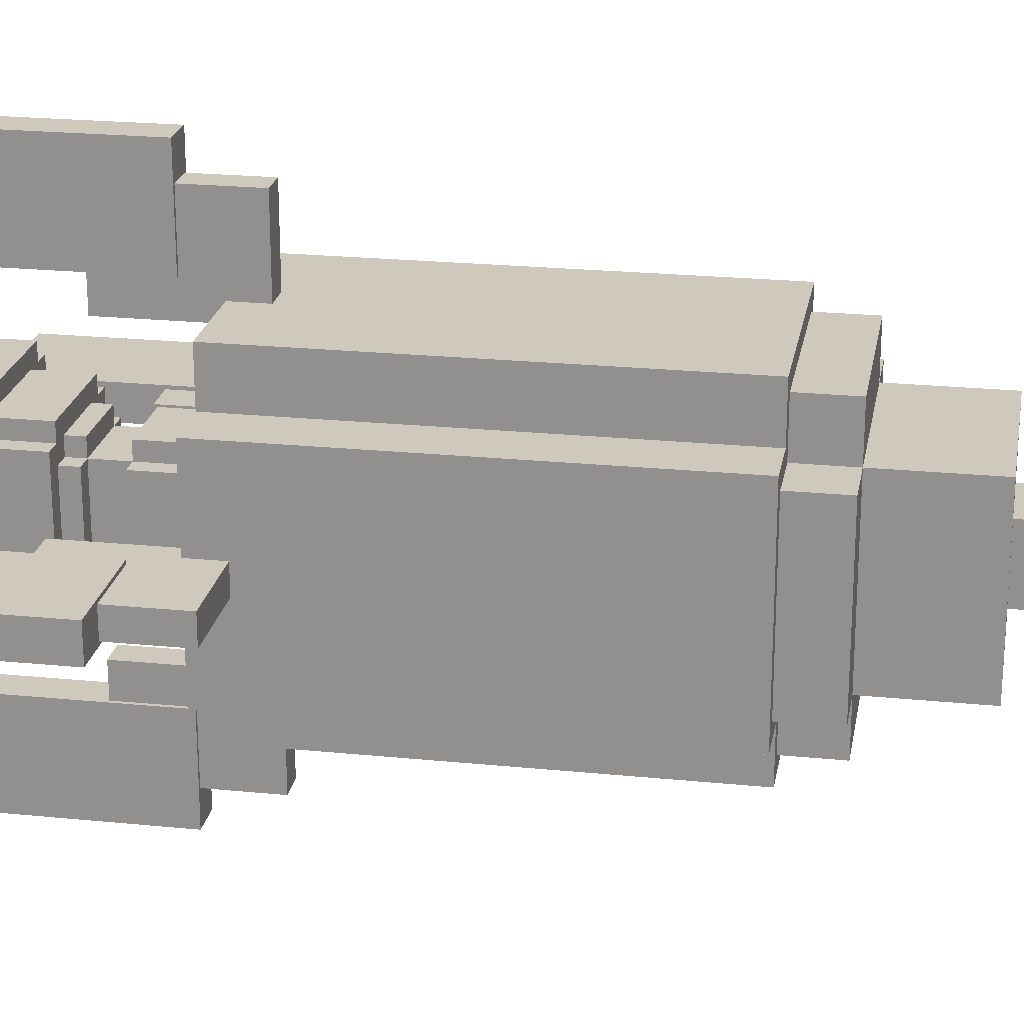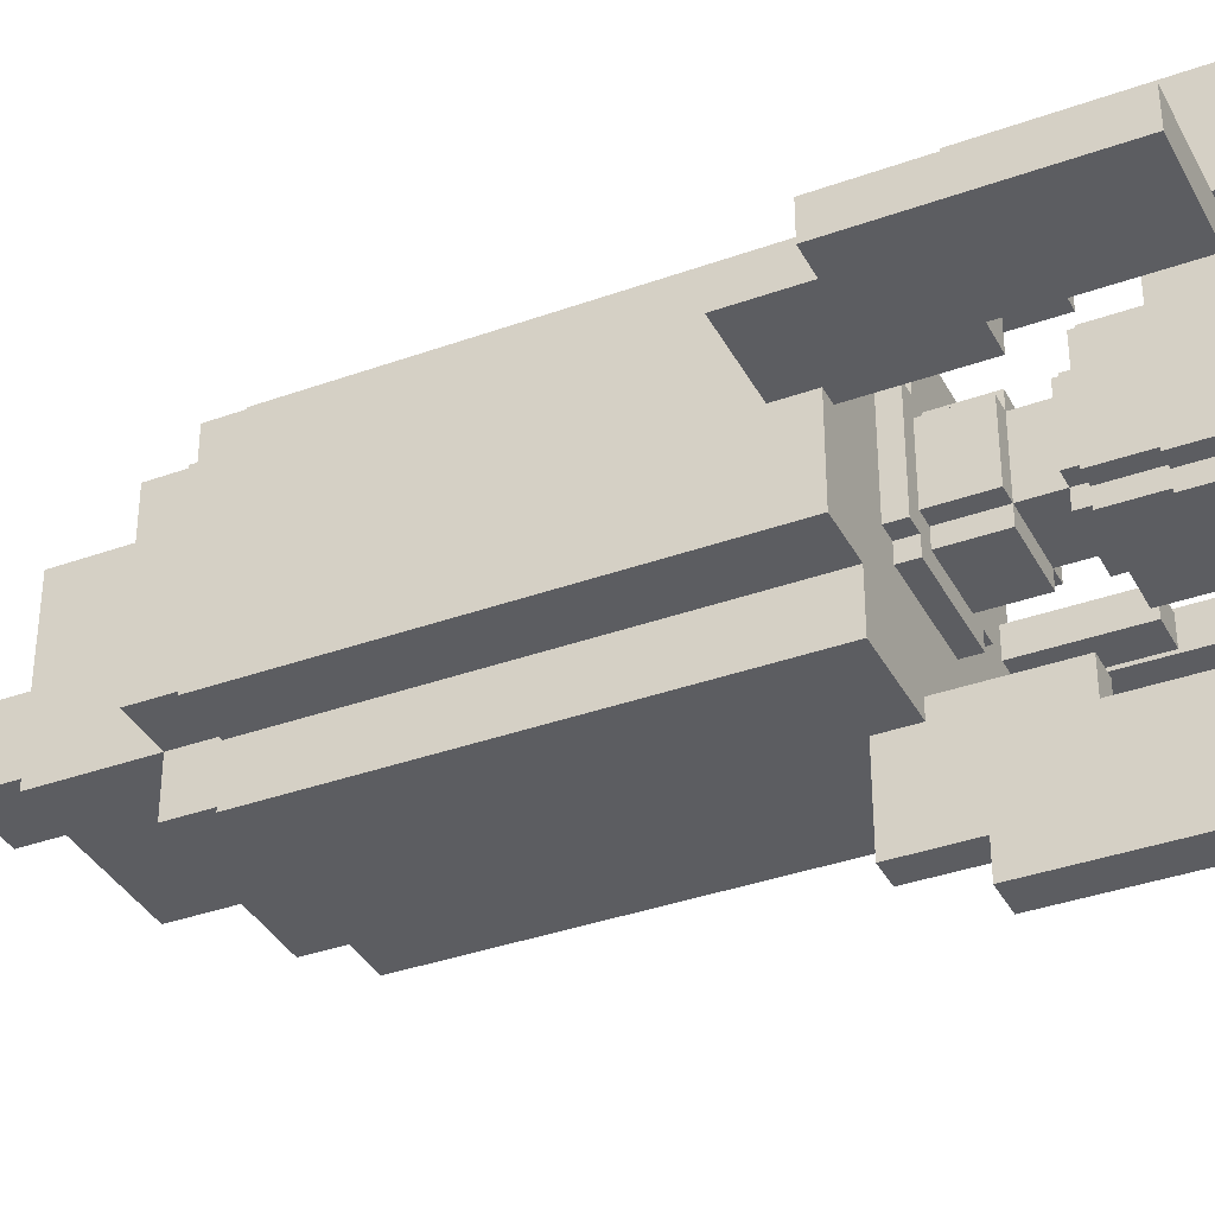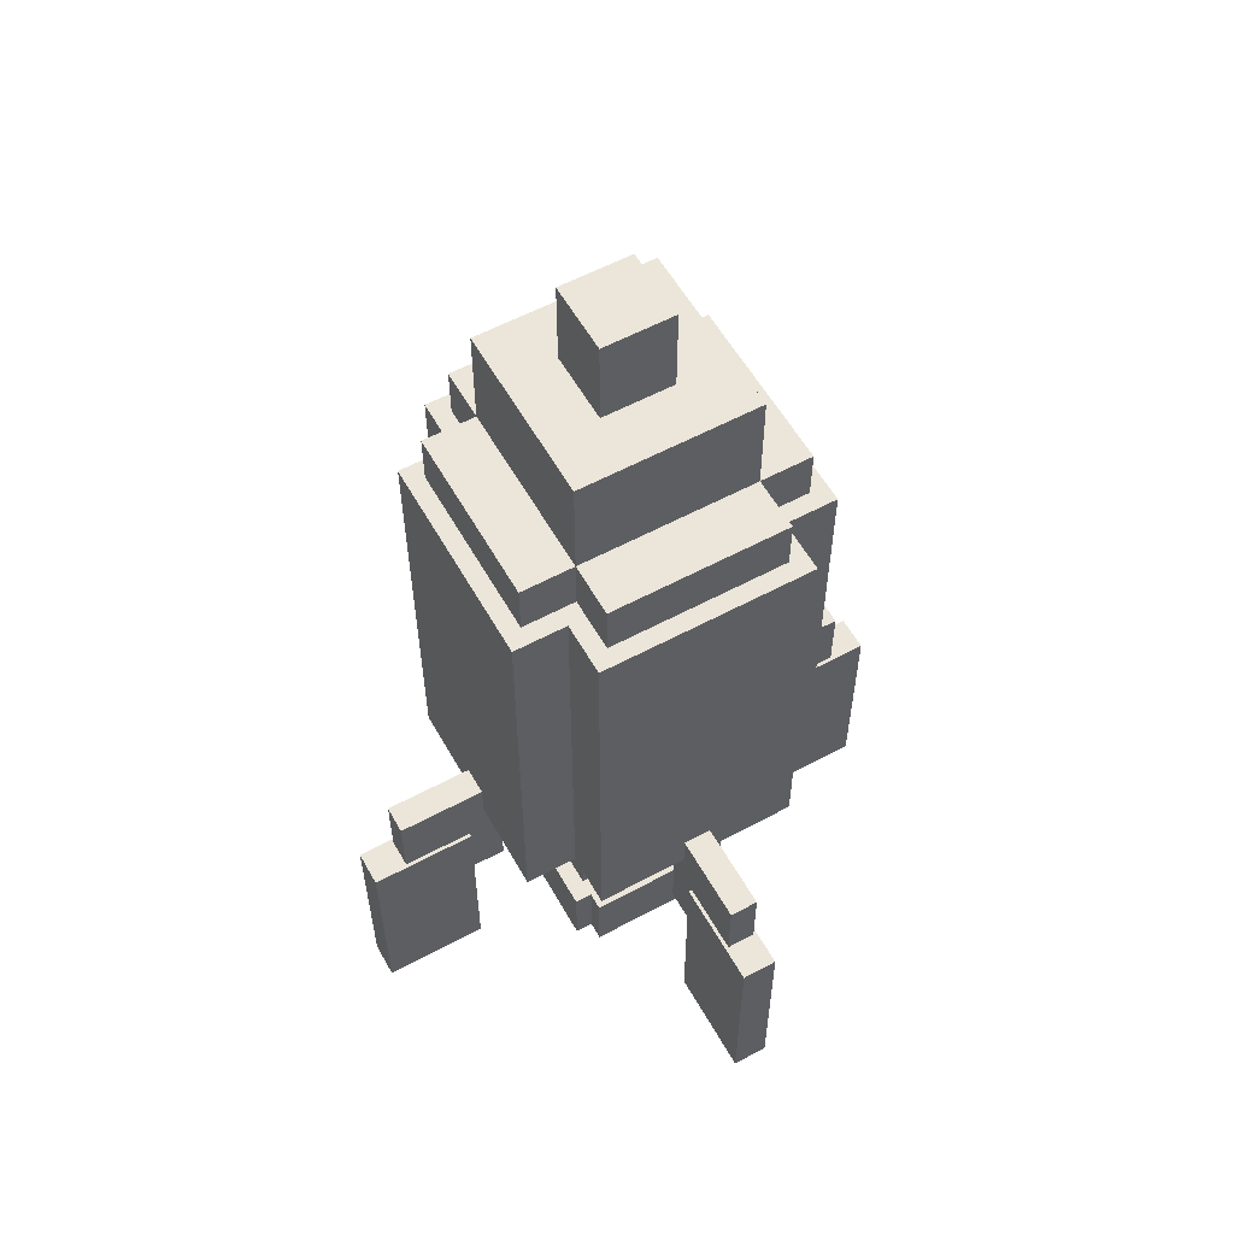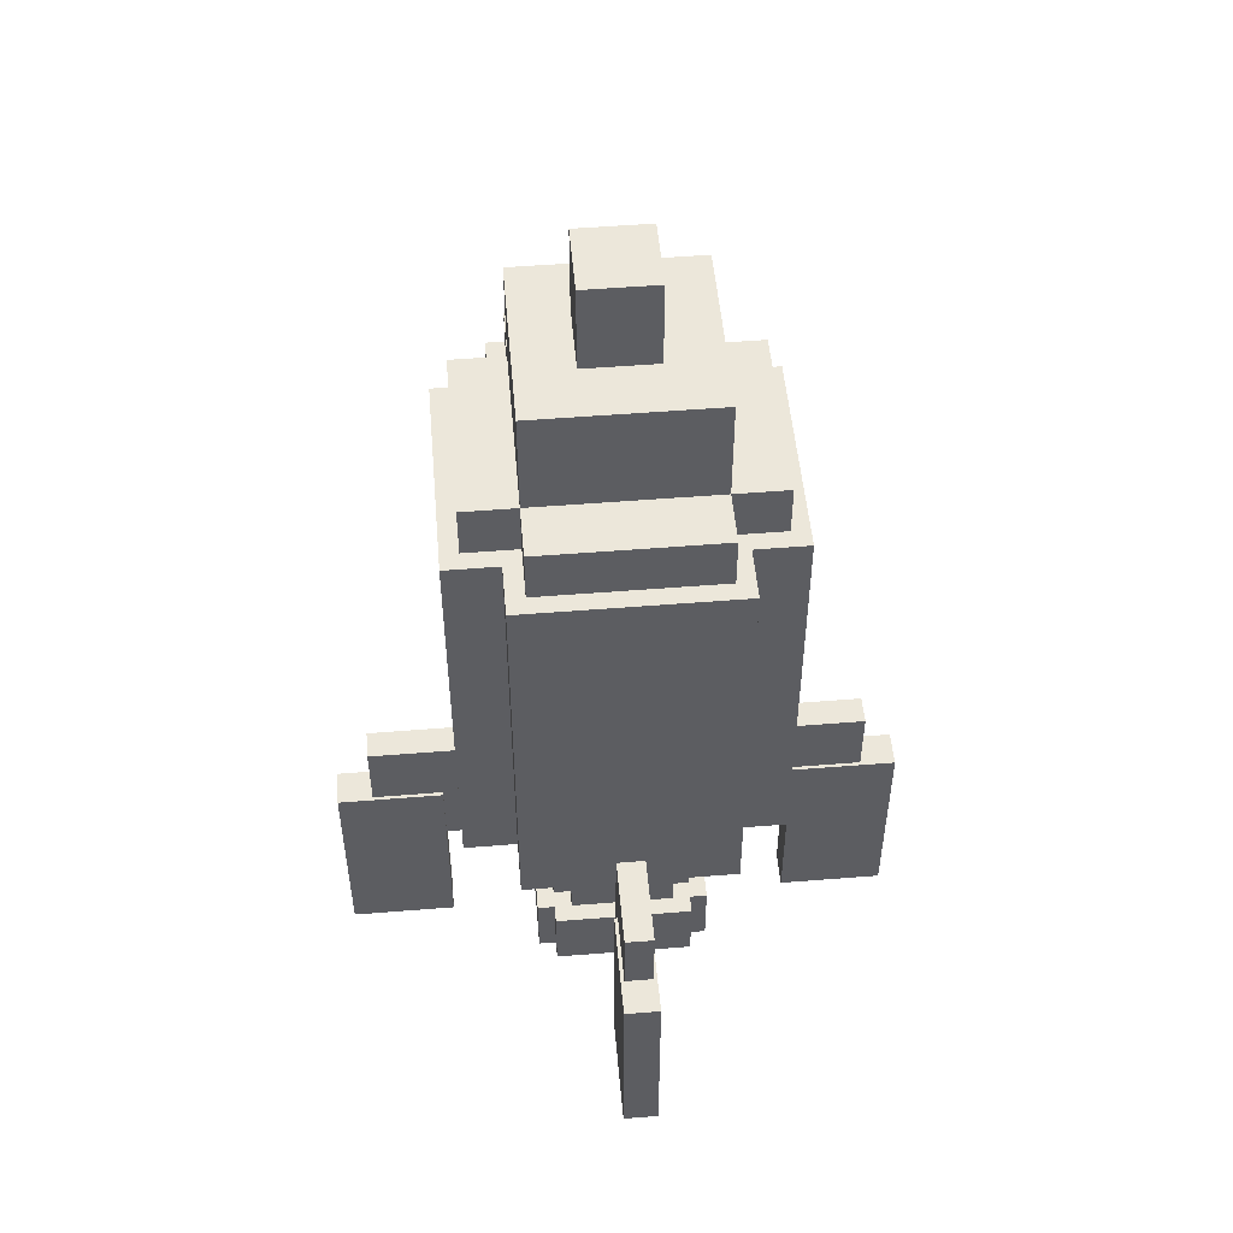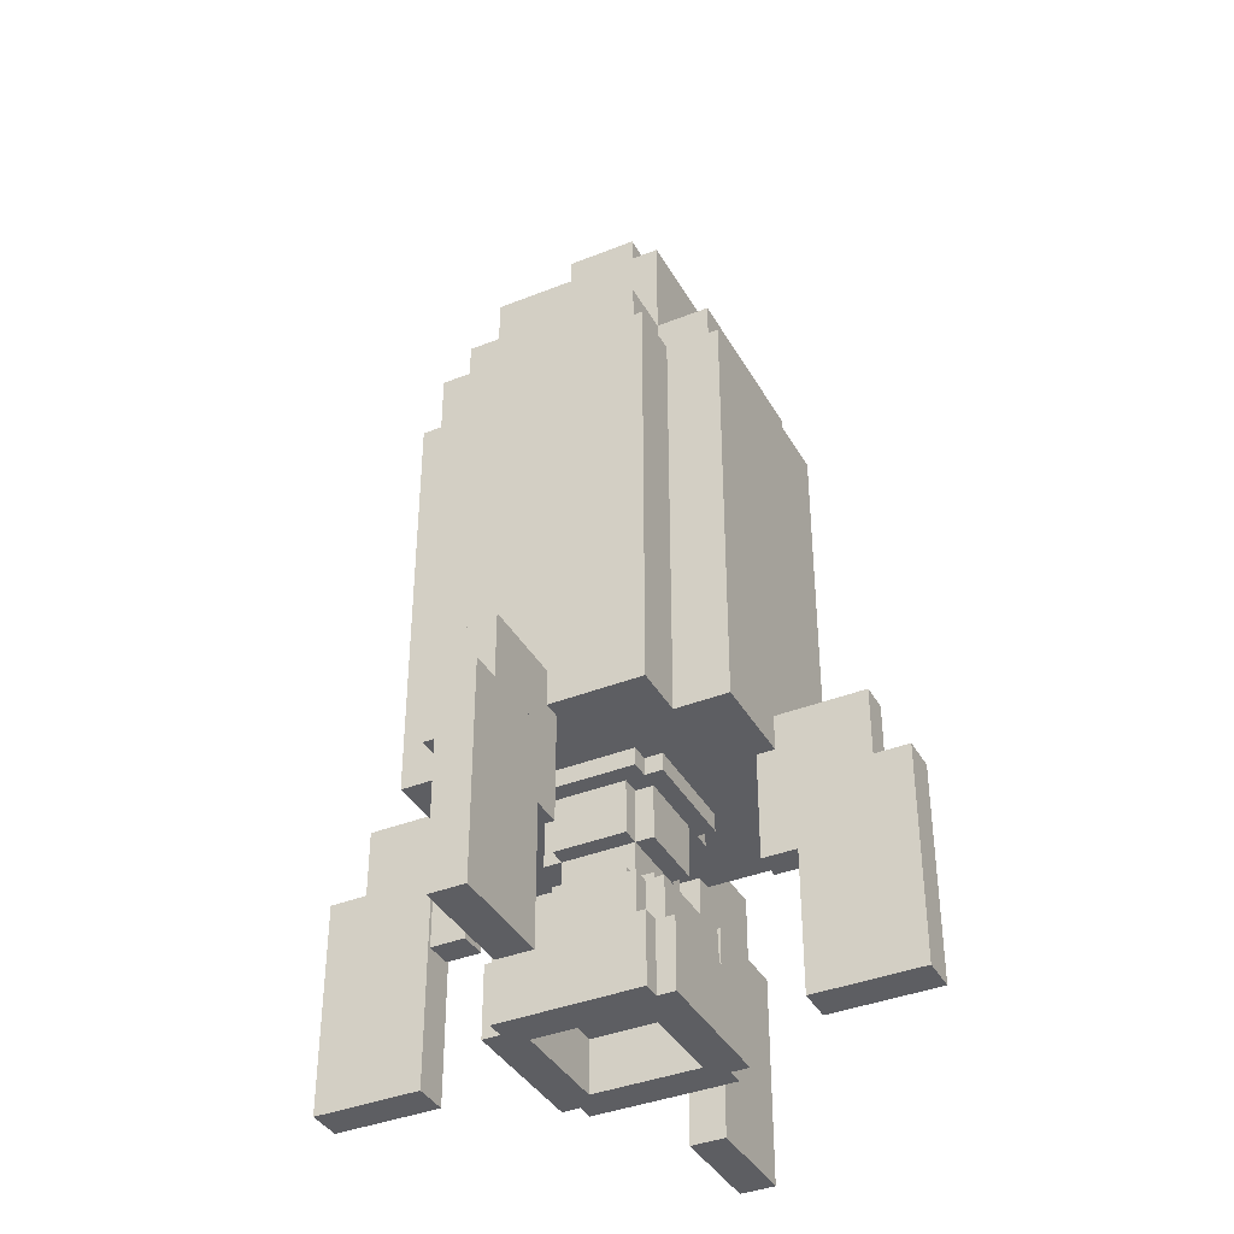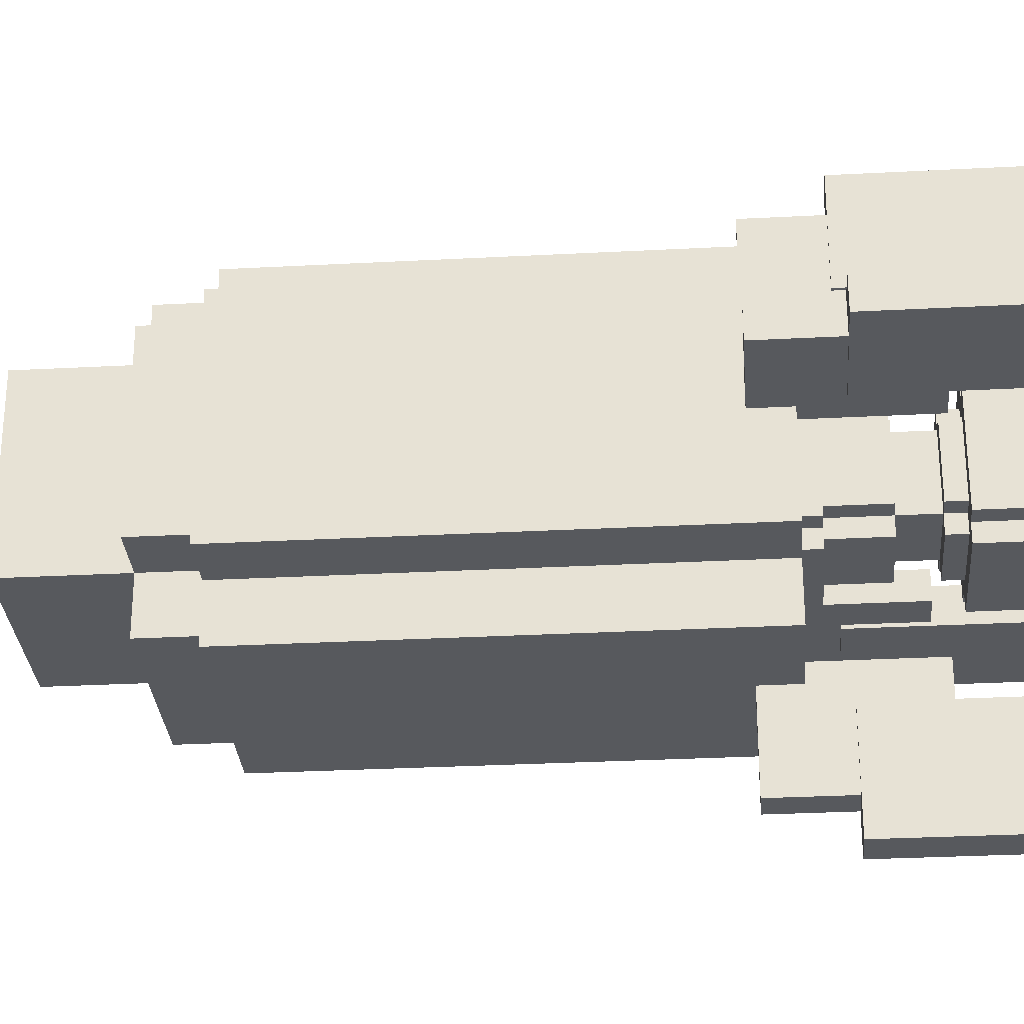
<metadata>
{"format":"obj","ext":"obj","renderer":"f3d","projection":"perspective","resolution":1024,"background":"white","views":[{"elev":22.4,"azim":99.9,"up":"+Z"},{"elev":-36.5,"azim":-64.9,"up":"+Z"},{"elev":57.4,"azim":-29.2,"up":"+Y"},{"elev":51.5,"azim":-95.0,"up":"+Y"},{"elev":-38.5,"azim":116.7,"up":"+Y"},{"elev":-29.5,"azim":-85.5,"up":"+Z"}]}
</metadata>
<code>
o rocket_Cube.003
v -6 14 6
v -6 14 -6
v -6 38 6
v -6 38 -6
v 6 38 -6
v -6 14 -9
v 6 14 -9
v 6 14 9
v -6 14 9
v -6 38 -9
v 6 38 -9
v 6 38 9
v -6 38 9
v -9 14 6
v -9 14 -6
v 9 14 -6
v 9 14 6
v -9 38 6
v -9 38 -6
v 9 38 -6
v 9 38 6
v 6 38 6
v 6 14 -6
v 6 14 6
v -14 8 -0.8
v -14 16 -0.8
v -8 8 -0.8
v -8 16 -0.8
v -14 8 0.8
v -14 16 0.8
v -8 8 0.8
v -8 16 0.8
v -16 3e-06 -1
v -16 12 -1
v -10 3e-06 -1
v -10 12 -1
v -16 3e-06 1
v -16 12 1
v -10 3e-06 1
v -10 12 1
v -4 0 4
v -3 4 3
v 4 0 4
v 3 4 3
v 4 4 4
v 3 7 3
v -2 8 2
v 2 8 2
v -2 10 2
v 2 10 2
v 2 13 2
v 3 13 3
v 3 7 4
v -3 7 4
v -3 14 3
v -2 7 3
v 2 8 3
v -2 8 3
v 2 10 3
v -2 10 3
v 3 13 4
v -3 13 4
v -3 14 4
v 4 4 5
v -4 4 5
v 4 0 5
v 2 7 3
v 3 4 4
v -3 4 4
v -2 13 3
v 2 13 3
v -4 0 5
v 3 14 4
v 4 0 -4
v 3 4 -3
v 4 4 -4
v 2 7 -2
v -2 7 -2
v 3 7 -3
v 2 10 -2
v -2 10 -2
v 2 13 -2
v 3 13 -3
v -3 7 -4
v 3 7 -4
v 2 7 -3
v -2 8 -3
v 2 8 -3
v -2 10 -3
v 2 10 -3
v -3 13 -4
v 3 13 -4
v 3 14 -4
v -4 4 -5
v 4 4 -5
v -4 0 -5
v -2 7 -3
v -3 4 -4
v 3 4 -4
v 2 13 -3
v -2 13 -3
v 4 0 -5
v -3 14 -4
v 2 7 2
v 2 8 -2
v -3 3 3
v 3 14 -3
v 4 7 -3
v 4 7 3
v 3 14 3
v 3 7 2
v 3 8 -2
v 3 8 2
v 3 10 -2
v 3 10 2
v 4 13 -3
v 4 13 3
v 4 14 3
v 5 4 -4
v 5 4 4
v 5 0 -4
v 3 7 -2
v 4 4 -3
v 4 4 3
v 3 13 2
v 3 13 -2
v 5 0 4
v 4 14 -3
v -4 0 -4
v -3 4 -3
v 3 3 3
v 3 3 -3
v -4 4 -4
v -4 4 4
v -3 3 -3
v -2 7 2
v -3 7 -3
v -3 7 3
v -2 8 -2
v -3 0 -3
v 3 0 -3
v 3 0 3
v -2 13 -2
v -2 13 2
v -3 13 -3
v -3 13 3
v -3 0 3
v -4 7 3
v -4 7 -3
v -3 14 -3
v -3 7 -2
v -3 8 2
v -3 8 -2
v -3 10 2
v -3 10 -2
v -4 13 3
v -4 13 -3
v -4 14 -3
v -5 4 4
v -5 4 -4
v -5 0 4
v -3 7 2
v -4 4 3
v -4 4 -3
v -3 13 -2
v -3 13 2
v -5 0 -4
v -4 14 3
v -8 38 5
v -8 41 5
v -5 38 8
v -5 41 8
v -5 38 5
v -5 41 5
v -5 47 5
v -2 47 2
v -2 52 2
v -8 38 -5
v -8 41 -5
v -5 38 -5
v -5 41 -5
v -5 38 -8
v -5 41 -8
v -2 47 -2
v -2 52 -2
v -5 47 -5
v 5 38 8
v 5 41 8
v 5 38 5
v 5 41 5
v 8 38 5
v 8 41 5
v 2 47 2
v 5 47 5
v 2 52 2
v 5 38 -5
v 5 47 -5
v 5 41 -5
v 5 38 -8
v 5 41 -8
v 8 38 -5
v 8 41 -5
v 2 47 -2
v 2 52 -2
v 14 8 0.8
v 14 16 0.8
v 8 8 0.8
v 8 16 0.8
v 14 8 -0.8
v 14 16 -0.8
v 8 8 -0.8
v 8 16 -0.8
v 16 3e-06 1
v 16 12 1
v 10 3e-06 1
v 10 12 1
v 16 3e-06 -1
v 16 12 -1
v 10 3e-06 -1
v 10 12 -1
v 0.8 8 -14
v 0.8 16 -14
v 0.8 8 -8
v 0.8 16 -8
v -0.8 8 -14
v -0.8 16 -14
v -0.8 8 -8
v -0.8 16 -8
v 1 3e-06 -16
v 1 12 -16
v 1 3e-06 -10
v 1 12 -10
v -1 3e-06 -16
v -1 12 -16
v -1 3e-06 -10
v -1 12 -10
v -0.8 8 14
v -0.8 16 14
v -0.8 8 8
v -0.8 16 8
v 0.8 8 14
v 0.8 16 14
v 0.8 8 8
v 0.8 16 8
v -1 3e-06 16
v -1 12 16
v -1 3e-06 10
v -1 12 10
v 1 3e-06 16
v 1 12 16
v 1 3e-06 10
v 1 12 10
f 16 23 5 20
f 14 1 3 18
f 8 24 22 12
f 6 2 4 10
f 23 7 11 5
f 7 6 10 11
f 1 9 13 3
f 9 8 12 13
f 4 5 11 10
f 1 24 8 9
f 6 7 23 2
f 2 23 24 1
f 15 2 1 14
f 13 12 22 3
f 18 3 4 19
f 2 15 19 4
f 15 14 18 19
f 24 17 21 22
f 17 16 20 21
f 22 21 20 5
f 23 16 17 24
f 25 26 28 27
f 27 28 32 31
f 31 32 30 29
f 29 30 26 25
f 27 31 29 25
f 32 28 26 30
f 33 34 36 35
f 35 36 40 39
f 39 40 38 37
f 37 38 34 33
f 35 39 37 33
f 40 36 34 38
f 123 76 99 75
f 104 48 57 67
f 56 138 54
f 50 51 71 59
f 60 59 71 70
f 71 52 61
f 56 67 57 58
f 43 45 64 66
f 44 46 53 68
f 47 136 56 58
f 138 42 69 54
f 48 47 58 57
f 69 134 65
f 134 41 72 65
f 122 79 86 77
f 52 110 73 61
f 49 50 59 60
f 144 49 60 70
f 55 146 62 63
f 45 68 64
f 46 67 53
f 67 56 54 53
f 69 68 53 54
f 66 64 65 72
f 41 43 66 72
f 68 69 65 64
f 41 129 140 147
f 62 61 73 63
f 146 70 62
f 70 71 61 62
f 134 69 42 163
f 78 139 87 97
f 86 79 85
f 48 50 49 47
f 81 143 101 89
f 90 89 101 100
f 101 145 91
f 86 97 87 88
f 129 133 94 96
f 130 137 84 98
f 105 77 86 88
f 79 75 99 85
f 139 105 88 87
f 99 76 95
f 76 74 102 95
f 142 147 106 131
f 138 56 136 162
f 145 150 103 91
f 80 81 89 90
f 82 80 90 100
f 107 83 92 93
f 133 98 94
f 137 97 84
f 97 86 85 84
f 99 98 84 85
f 96 94 95 102
f 74 129 96 102
f 98 99 95 94
f 74 43 142 141
f 92 91 103 93
f 83 100 92
f 100 101 91 92
f 135 132 131 106
f 77 105 112 122
f 111 46 109
f 80 82 126 114
f 115 114 126 125
f 126 83 116
f 111 122 112 113
f 74 76 119 121
f 75 79 108 123
f 48 104 111 113
f 46 44 124 109
f 105 48 113 112
f 124 45 120
f 45 43 127 120
f 140 141 132 135
f 83 107 128 116
f 50 80 114 115
f 51 50 115 125
f 110 52 117 118
f 76 123 119
f 79 122 108
f 122 111 109 108
f 124 123 108 109
f 121 119 120 127
f 43 74 121 127
f 123 124 120 119
f 129 74 141 140
f 117 116 128 118
f 52 125 117
f 125 126 116 117
f 45 124 44 68
f 136 47 152 162
f 151 137 149
f 139 81 80 105
f 105 80 50 48
f 49 144 166 154
f 47 49 81 139
f 155 154 166 165
f 166 146 156
f 151 162 152 153
f 41 134 159 161
f 42 138 148 163
f 139 78 151 153
f 137 130 164 149
f 47 139 153 152
f 164 133 160
f 147 140 135 106
f 133 129 167 160
f 141 142 131 132
f 146 55 168 156
f 81 49 154 155
f 143 81 155 165
f 150 145 157 158
f 134 163 159
f 138 162 148
f 162 151 149 148
f 164 163 148 149
f 161 159 160 167
f 129 41 161 167
f 163 164 160 159
f 43 41 147 142
f 157 156 168 158
f 145 165 157
f 165 166 156 157
f 126 82 100 83
f 46 111 104 67
f 52 71 51 125
f 171 172 174 173
f 169 173 174 170
f 180 181 183 182
f 179 181 180 178
f 189 190 188 187
f 189 191 192 190
f 199 200 198 196
f 198 202 201 196
f 174 190 194 175
f 171 187 188 172
f 188 190 174 172
f 176 193 195 177
f 194 193 176 175
f 186 197 198 181
f 183 200 199 182
f 198 200 183 181
f 185 204 203 184
f 203 197 186 184
f 174 175 186 181
f 169 170 179 178
f 174 181 179 170
f 198 197 194 190
f 201 202 192 191
f 192 202 198 190
f 176 177 185 184
f 176 184 186 175
f 203 204 195 193
f 194 197 203 193
f 195 204 185 177
f 205 206 208 207
f 207 208 212 211
f 211 212 210 209
f 209 210 206 205
f 207 211 209 205
f 212 208 206 210
f 213 214 216 215
f 215 216 220 219
f 219 220 218 217
f 217 218 214 213
f 215 219 217 213
f 220 216 214 218
f 221 222 224 223
f 223 224 228 227
f 227 228 226 225
f 225 226 222 221
f 223 227 225 221
f 228 224 222 226
f 229 230 232 231
f 231 232 236 235
f 235 236 234 233
f 233 234 230 229
f 231 235 233 229
f 236 232 230 234
f 237 238 240 239
f 239 240 244 243
f 243 244 242 241
f 241 242 238 237
f 239 243 241 237
f 244 240 238 242
f 245 246 248 247
f 247 248 252 251
f 251 252 250 249
f 249 250 246 245
f 247 251 249 245
f 252 248 246 250
f 4 3 22 5
f 143 165 145 101
f 137 151 78 97
f 133 164 130 98
f 146 166 144 70

</code>
